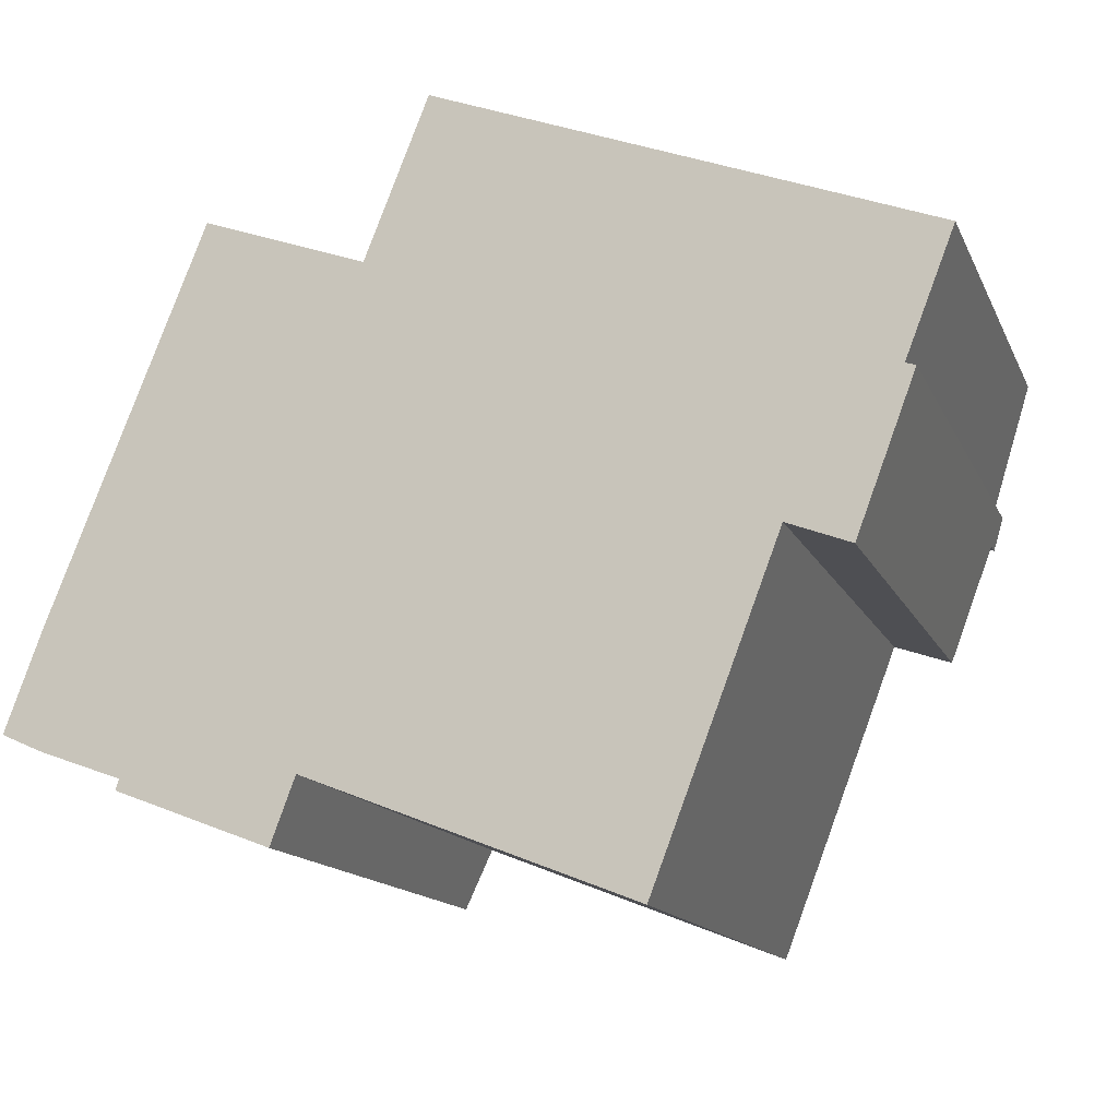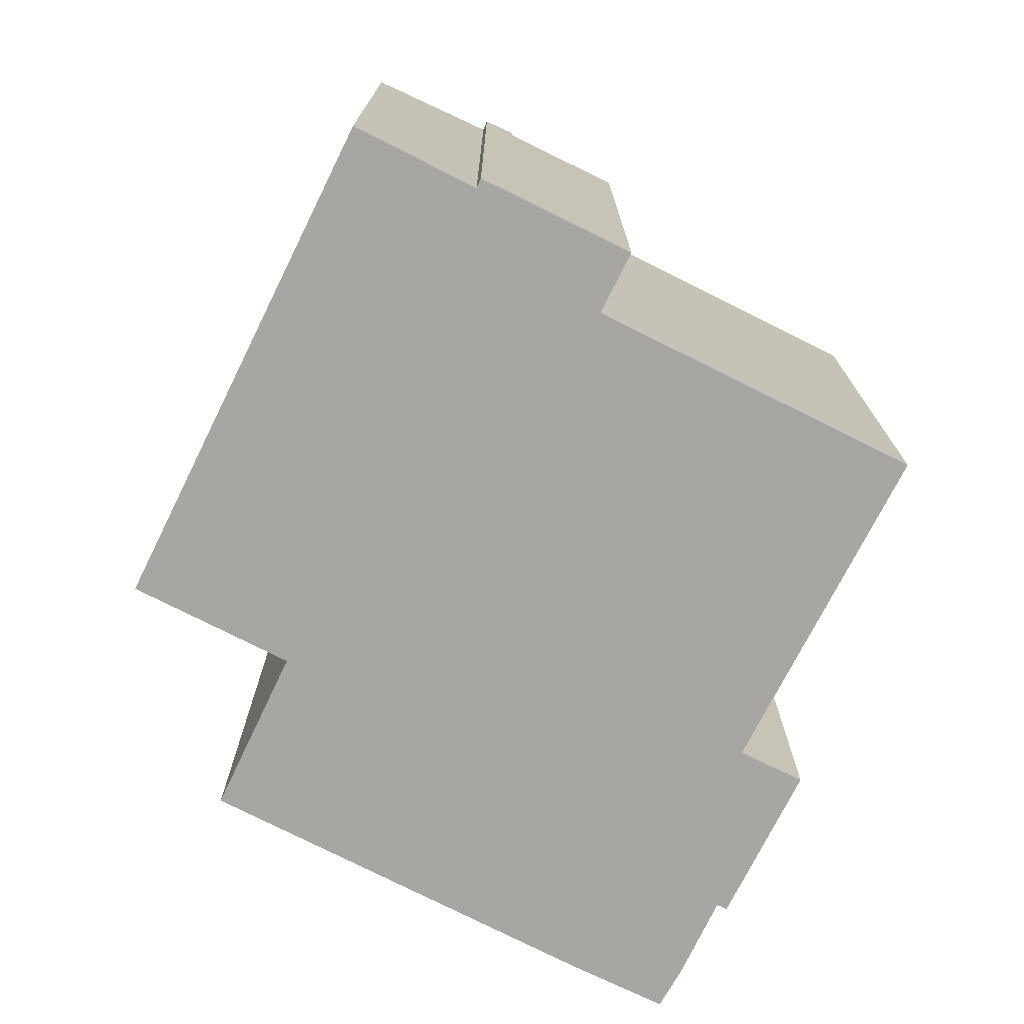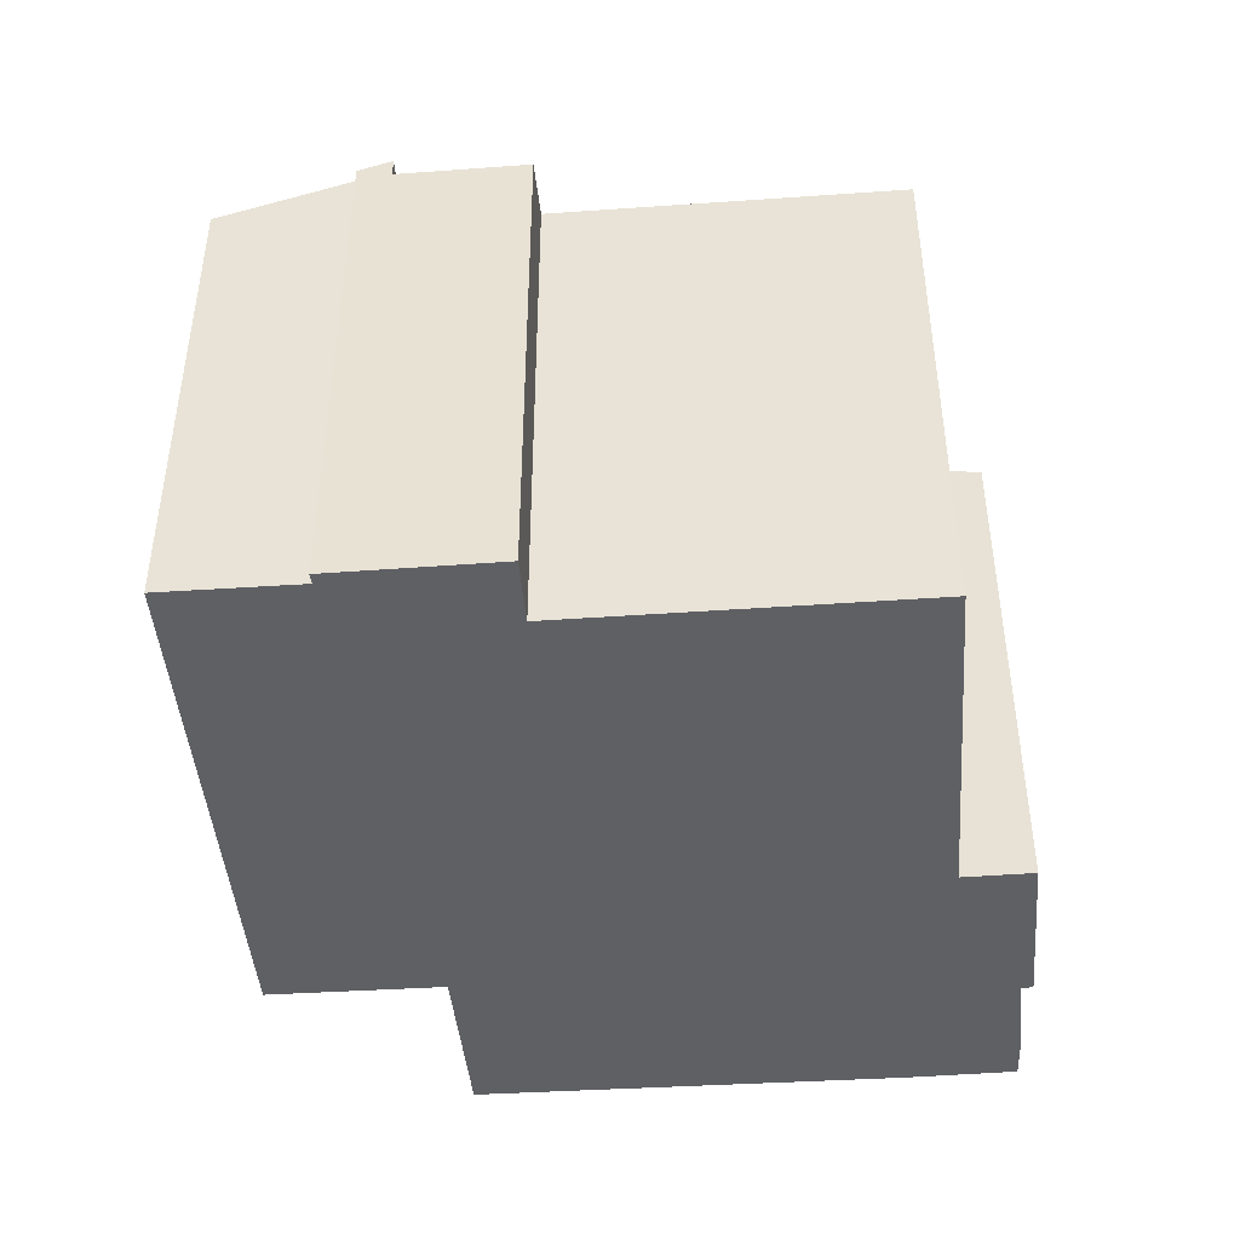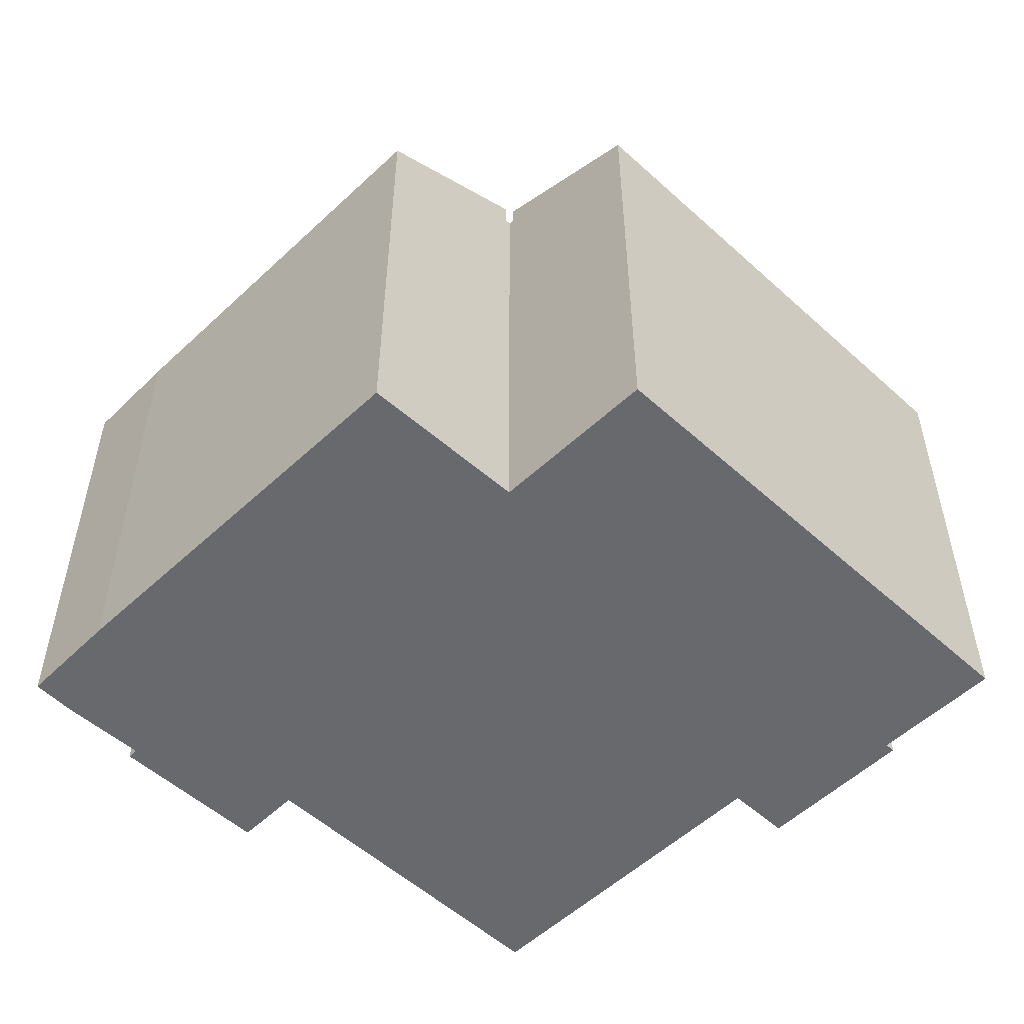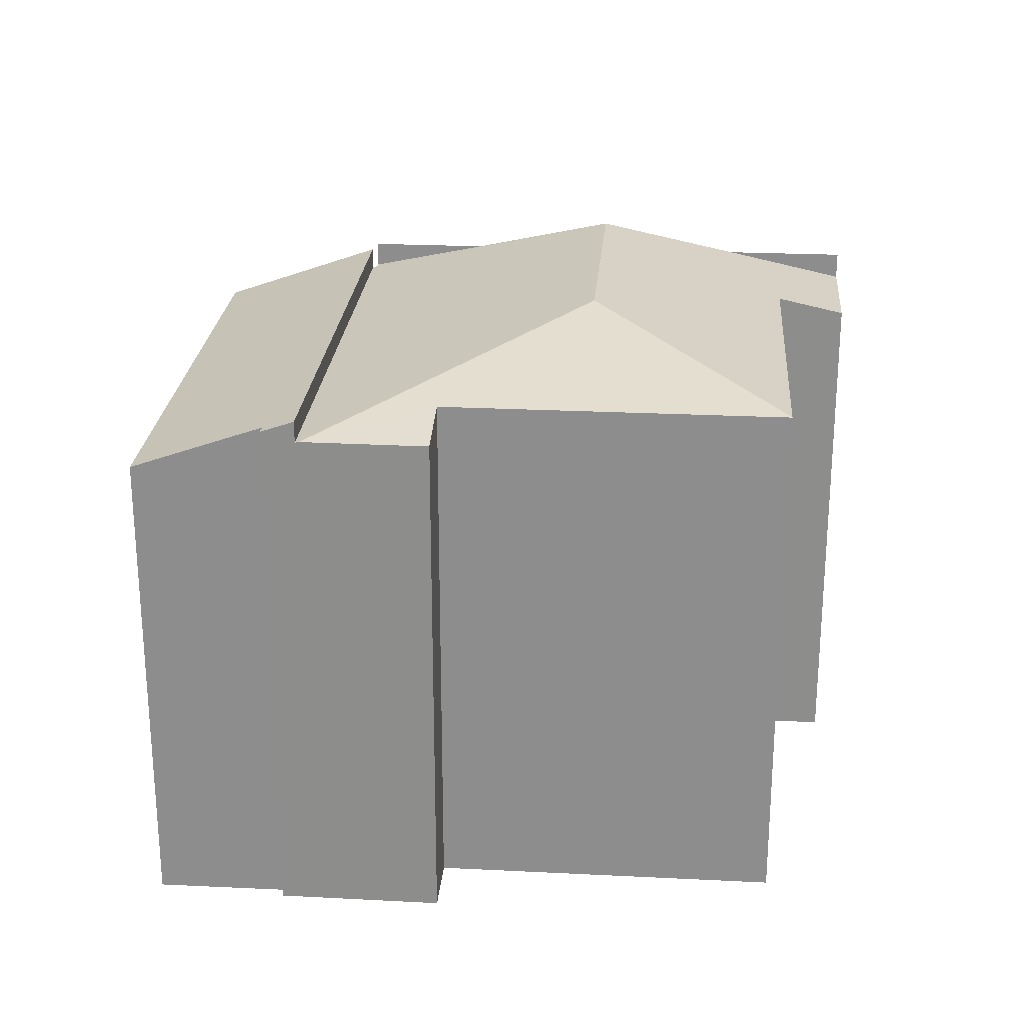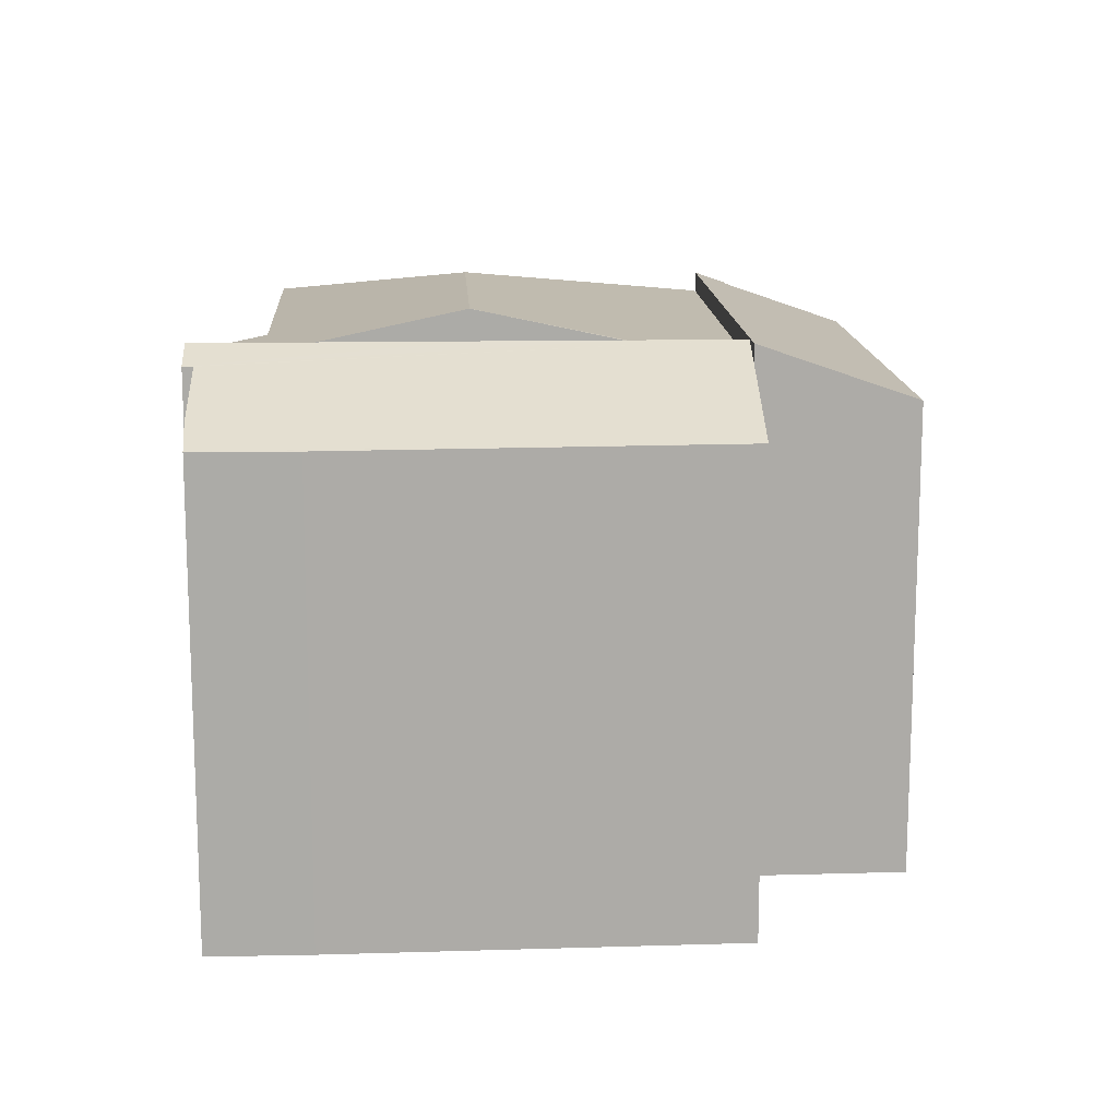
<metadata>
{"format":"obj","ext":"obj","renderer":"f3d","projection":"perspective","resolution":1024,"background":"white","views":[{"elev":-14.1,"azim":17.5,"up":"+Z"},{"elev":-74.2,"azim":84.4,"up":"+Y"},{"elev":-44.9,"azim":115.6,"up":"+Y"},{"elev":-52.8,"azim":-23.4,"up":"+Y"},{"elev":24.7,"azim":115.6,"up":"+Y"},{"elev":14.0,"azim":-72.2,"up":"+Y"}]}
</metadata>
<code>
v  25.77 13.88 11.48
v  24.39 15.2 7.946
v  22.39 13.88 12.76
v  11.84 13.88 16.75
v  24.34 15.53 6.95
v  10.1 15.53 12.34
v  12.88 13.88 16.36
v  24.68 15.2 7.852
v  11.84 -1.026e-15 16.75
v  25.77 -7.031e-16 11.48
v  12.88 -1.002e-15 16.36
v  22.39 -7.814e-16 12.76
v  24.39 -4.866e-16 7.946
v  24.68 -4.808e-16 7.852
v  24.34 -4.256e-16 6.95
v  10.1 -7.555e-16 12.34
v  8.645 15.67 9.033
v  9.878 14.94 12.26
v  10.04 14.94 12.2
v  14.37 16.58 2.382
v  7.153 16.57 5.132
v  10.1 14.91 12.34
v  24.34 14.91 6.95
v  24.3 14.93 6.841
v  21.25 15.34 4.153
v  23.03 14.93 3.474
v  17.72 15.34 -5.093
v  17.69 15.34 -5.083
v  4.411 14.93 -2.04
v  8.479 15.36 -1.468
v  7.786 14.94 -3.325
v  5.661 15.69 1.231
v  9.878 -7.507e-16 12.26
v  5.661 -7.538e-17 1.231
v  4.411 1.249e-16 -2.04
v  7.153 -3.142e-16 5.132
v  8.645 -5.531e-16 9.033
v  10.04 -7.471e-16 12.2
v  23.03 -2.127e-16 3.474
v  24.3 -4.189e-16 6.841
v  17.72 3.119e-16 -5.093
v  21.25 -2.543e-16 4.153
v  8.479 8.989e-17 -1.468
v  7.786 2.036e-16 -3.325
v  17.69 3.112e-16 -5.083
v  3.384 15.24 -1.649
v  4.411 15.7 -2.04
v  7.153 15.68 5.132
v  9.878 15.67 12.26
v  3.488 15.24 -1.35
v  5.435 13.71 13.86
v  1.175 14.22 -0.519
v  0 13.69 8.381e-16
v  4.216 13.7 10.8
v  1.039 13.67 2.813
v  1.039 -1.722e-16 2.813
v  5.435 -8.486e-16 13.86
v  4.216 -6.611e-16 10.8
v  3.384 1.01e-16 -1.649
v  3.488 8.266e-17 -1.35
v  0 0 0
v  1.175 3.178e-17 -0.519
g defaultobject
f 1 2 3
f 4 5 6
f 5 4 7
f 5 7 3
f 5 3 2
f 5 2 8
f 9 7 4
f 7 9 3
f 3 9 1
f 1 9 10
f 10 9 11
f 10 11 12
f 13 8 2
f 8 13 14
f 1 13 2
f 13 1 10
f 8 15 5
f 15 8 14
f 15 6 5
f 6 15 16
f 16 4 6
f 4 16 9
f 12 13 10
f 13 12 15
f 15 12 16
f 16 12 11
f 16 11 9
f 15 14 13
f 17 18 19
f 19 20 21
f 20 19 22
f 20 22 23
f 20 23 24
f 19 21 17
f 24 25 20
f 25 24 26
f 20 25 27
f 20 27 28
f 29 30 31
f 30 20 28
f 20 30 29
f 20 29 32
f 20 32 21
f 17 33 18
f 33 17 21
f 33 21 32
f 33 32 29
f 33 29 34
f 34 29 35
f 33 34 36
f 33 36 37
f 38 22 19
f 22 38 16
f 33 19 18
f 19 33 38
f 16 23 22
f 23 16 15
f 23 26 24
f 26 23 15
f 26 15 39
f 39 15 40
f 25 41 27
f 41 25 42
f 43 31 30
f 31 43 44
f 26 42 25
f 42 26 39
f 43 30 28
f 44 29 31
f 29 44 35
f 27 45 28
f 45 27 41
f 43 28 45
f 44 34 35
f 34 44 43
f 34 43 36
f 36 43 45
f 36 45 37
f 37 45 33
f 33 45 41
f 33 41 42
f 33 42 38
f 38 42 16
f 16 42 15
f 15 42 39
f 15 39 40
f 46 32 47
f 32 46 48
f 48 46 17
f 17 46 49
f 49 46 50
f 49 50 51
f 51 50 52
f 51 52 53
f 51 53 54
f 54 53 55
f 56 54 55
f 54 56 51
f 51 56 57
f 57 56 58
f 59 50 46
f 50 59 60
f 61 55 53
f 55 61 56
f 51 33 49
f 33 51 57
f 33 17 49
f 17 33 48
f 48 33 32
f 32 33 47
f 47 33 34
f 47 34 35
f 34 33 37
f 34 37 36
f 35 46 47
f 46 35 59
f 60 52 50
f 52 60 62
f 62 53 52
f 53 62 61
f 34 59 35
f 59 34 60
f 60 34 62
f 62 34 61
f 61 34 56
f 56 34 36
f 56 36 58
f 58 36 37
f 58 37 33
f 58 33 57

</code>
